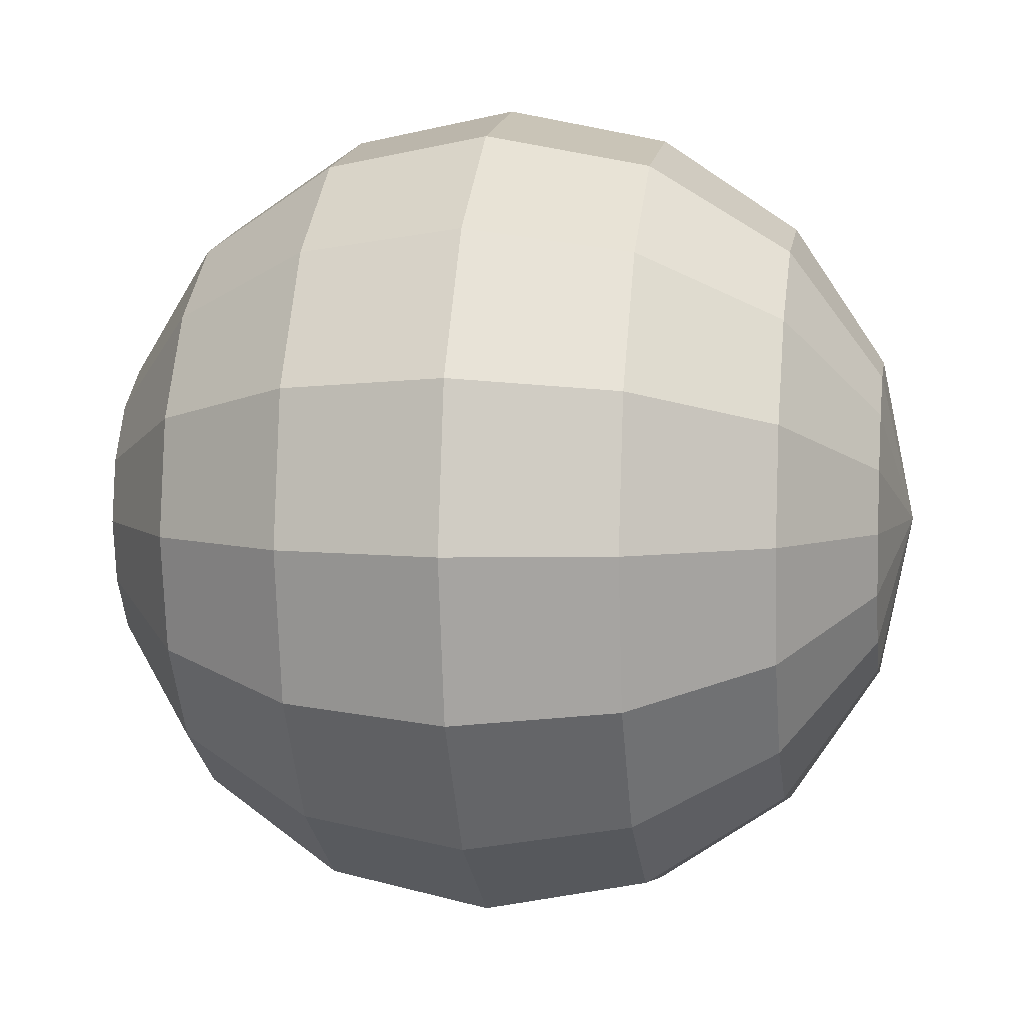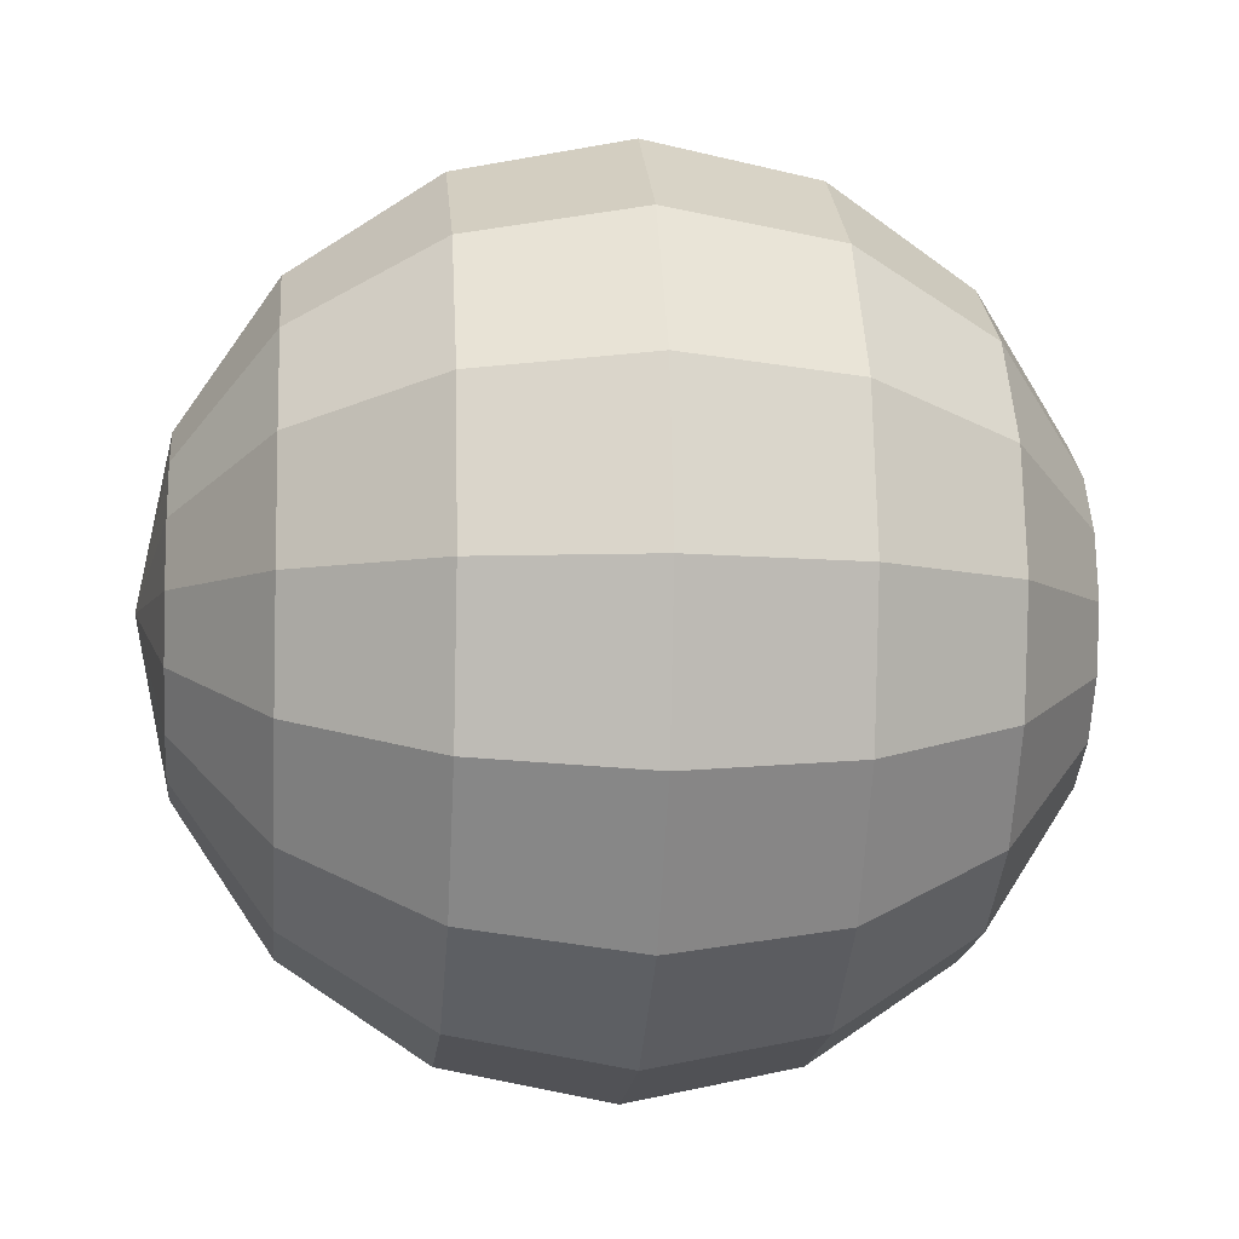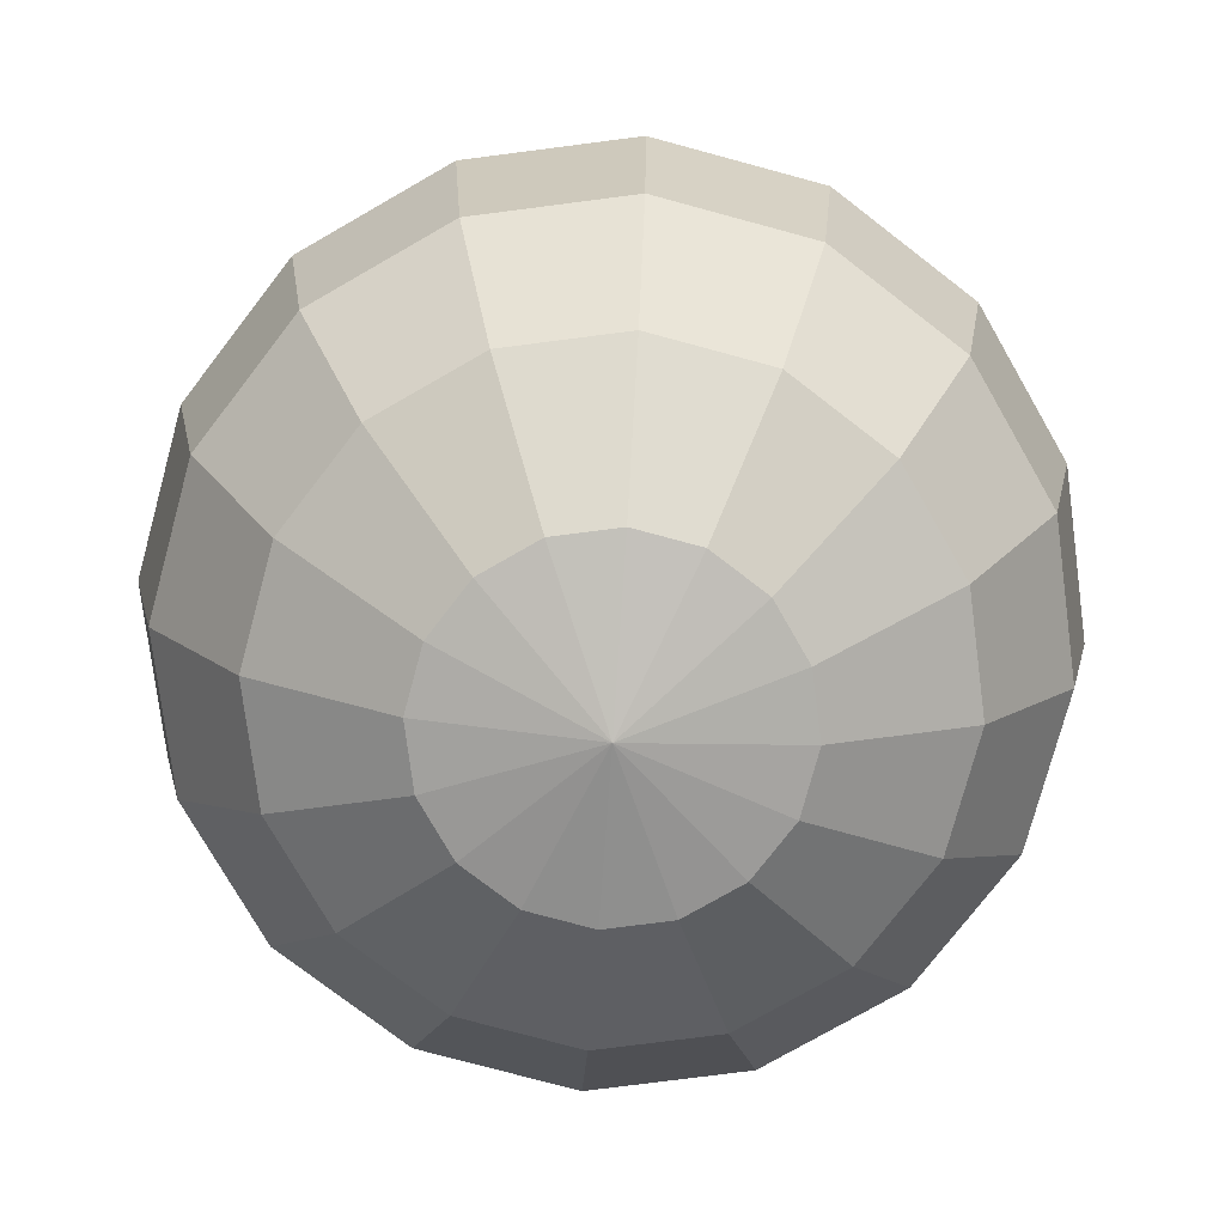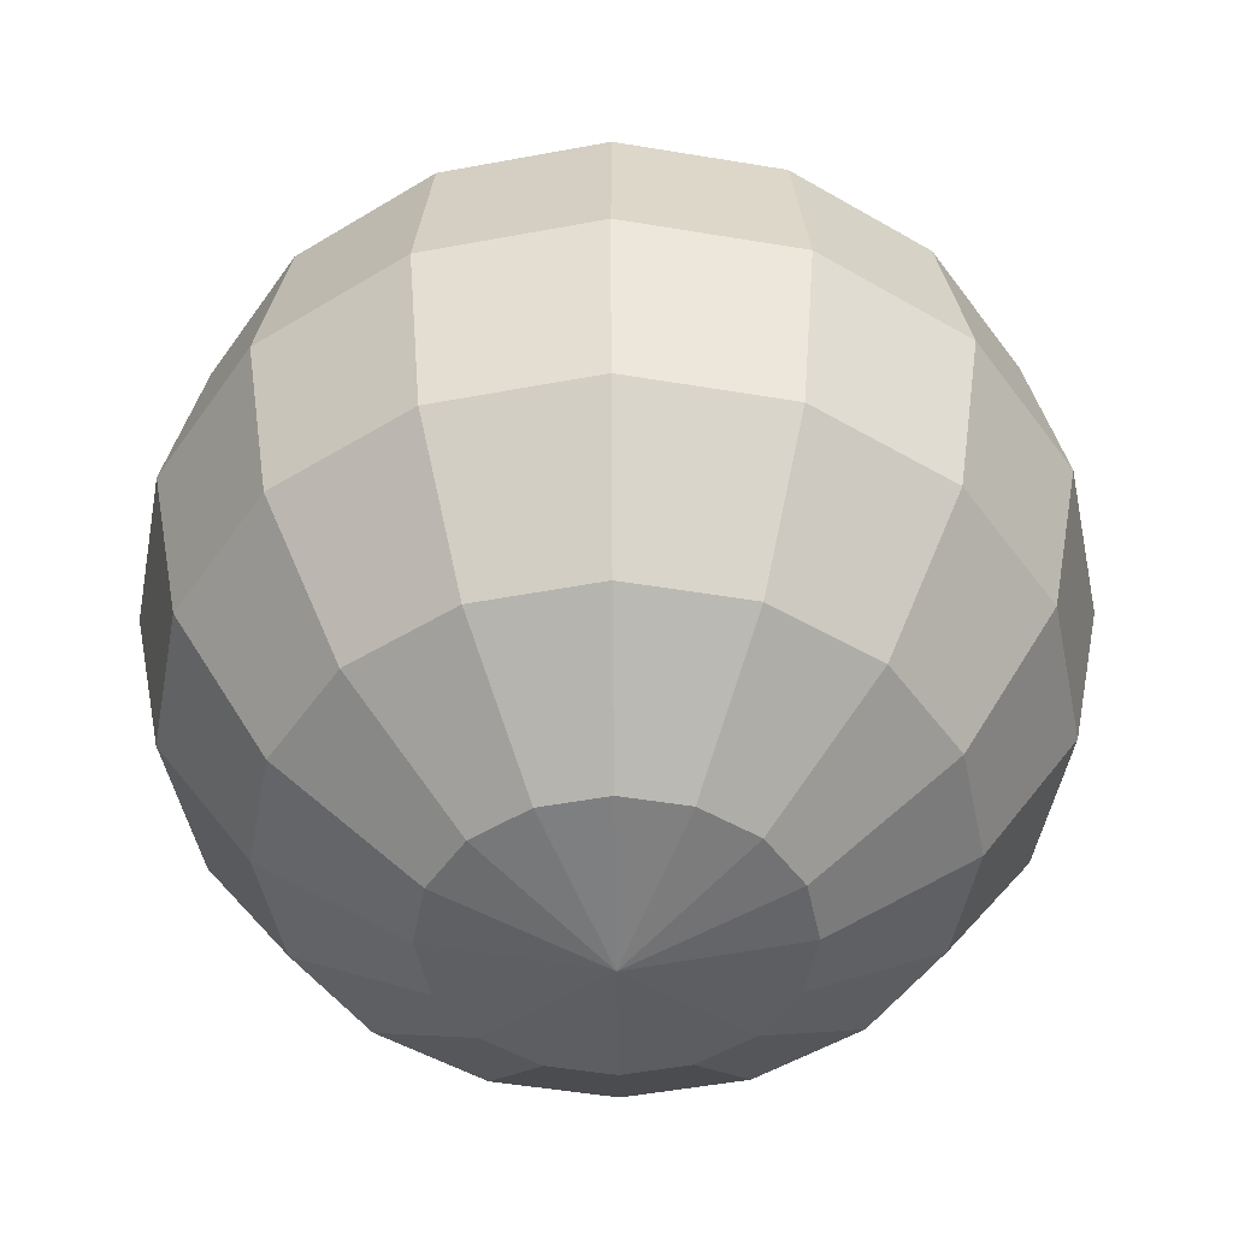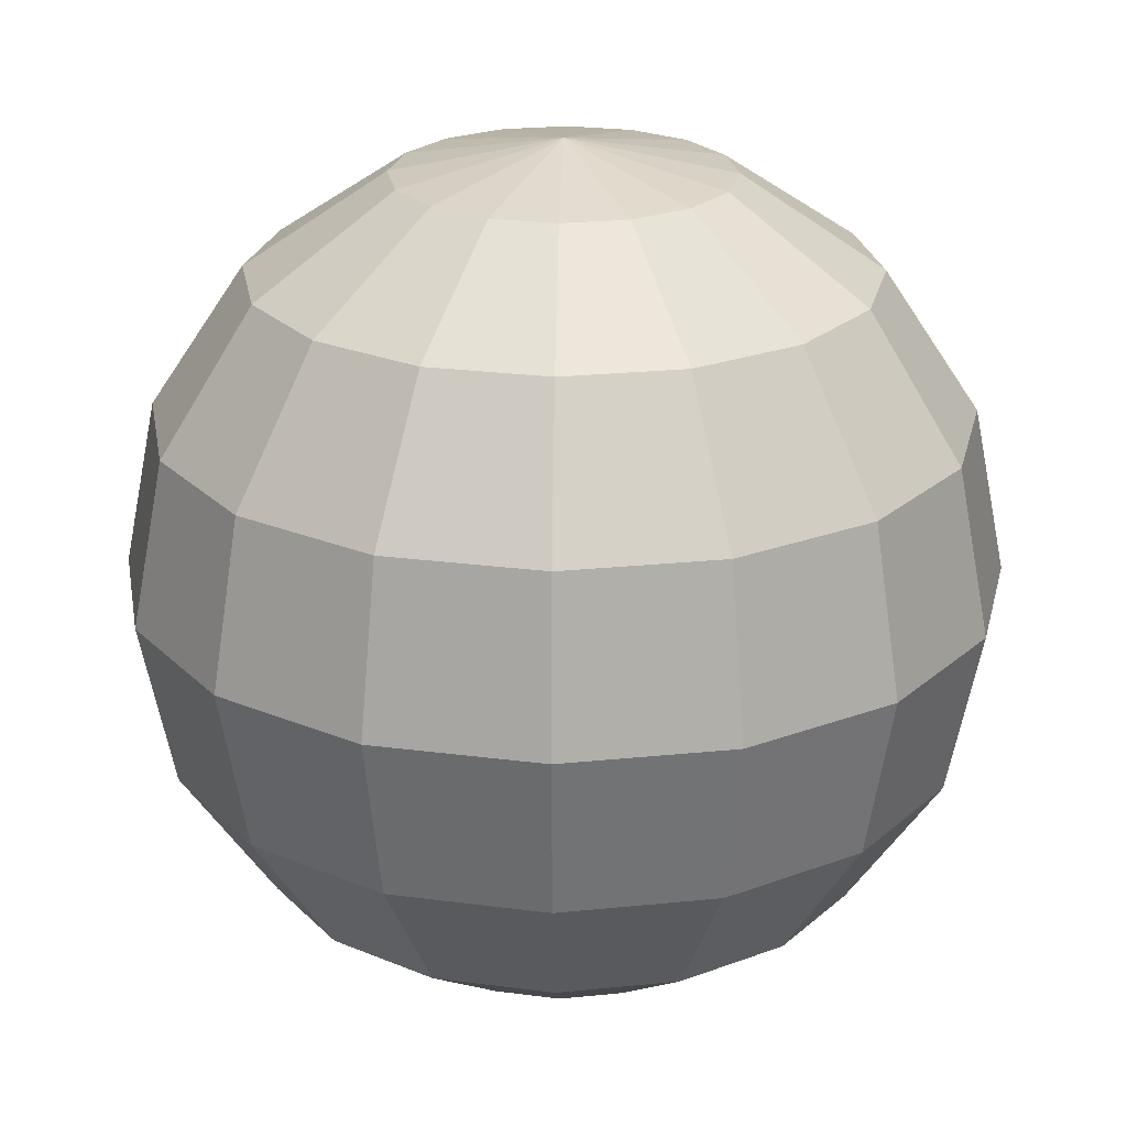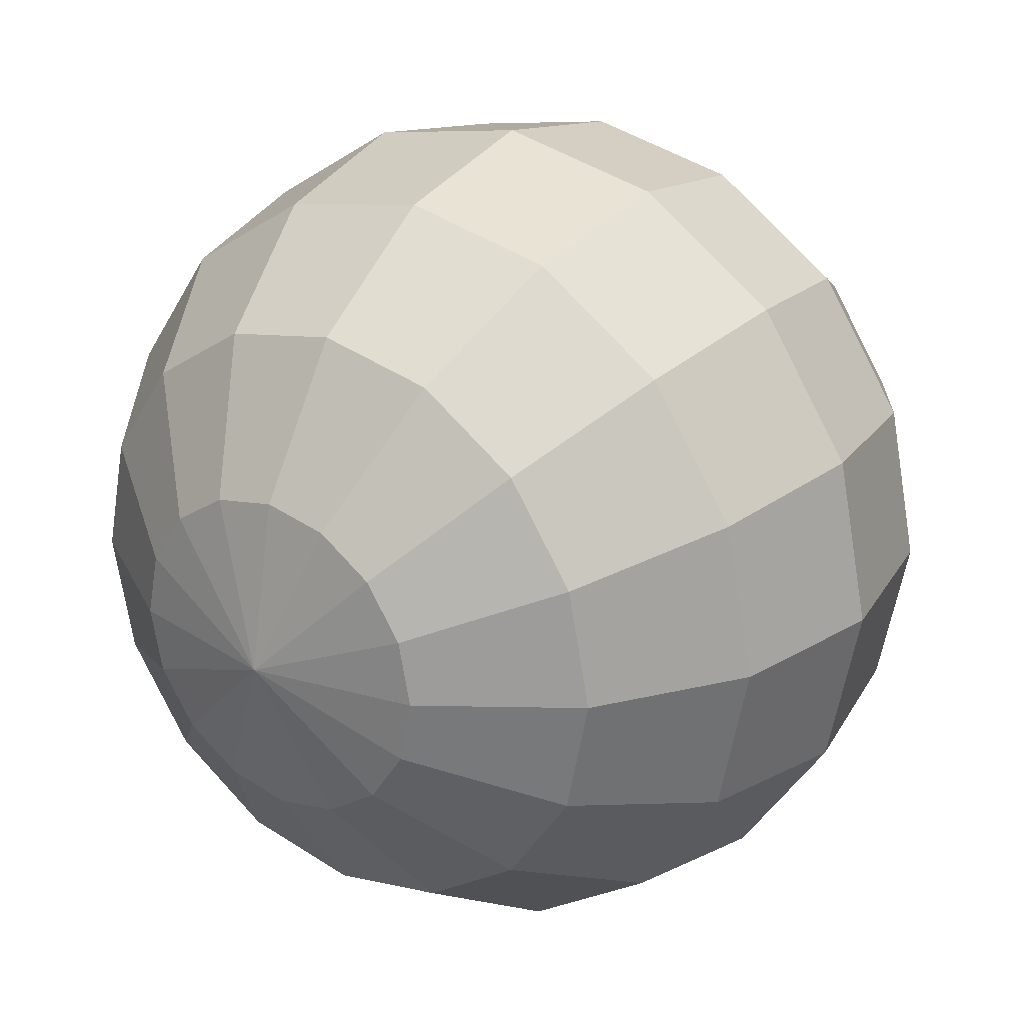
<metadata>
{"format":"obj","ext":"obj","renderer":"f3d","projection":"perspective","resolution":1024,"background":"white","views":[{"elev":5.7,"azim":-80.8,"up":"+Z"},{"elev":-6.8,"azim":84.4,"up":"+Z"},{"elev":-76.4,"azim":-161.4,"up":"+Y"},{"elev":-48.7,"azim":135.6,"up":"+Y"},{"elev":23.4,"azim":46.4,"up":"+Y"},{"elev":25.8,"azim":-144.6,"up":"+Z"}]}
</metadata>
<code>
o Sphere
v 0 0.9239 -0.3827
v 0 0.7071 -0.7071
v 0 0.3827 -0.9239
v 0 -0 -1
v 0 -0.3827 -0.9239
v 0 -0.7071 -0.7071
v 0 -0.9239 -0.3827
v 0.1464 0.9239 -0.3536
v 0.2706 0.7071 -0.6533
v 0.3536 0.3827 -0.8536
v 0.3827 -0 -0.9239
v 0.3536 -0.3827 -0.8536
v 0.2706 -0.7071 -0.6533
v 0.1464 -0.9239 -0.3536
v 0.2706 0.9239 -0.2706
v 0.5 0.7071 -0.5
v 0.6533 0.3827 -0.6533
v 0.7071 -0 -0.7071
v 0.6533 -0.3827 -0.6533
v 0.5 -0.7071 -0.5
v 0.2706 -0.9239 -0.2706
v -0 1 -0
v 0.3536 0.9239 -0.1464
v 0.6533 0.7071 -0.2706
v 0.8536 0.3827 -0.3536
v 0.9239 -0 -0.3827
v 0.8536 -0.3827 -0.3536
v 0.6533 -0.7071 -0.2706
v 0.3536 -0.9239 -0.1464
v 0.3827 0.9239 -0
v 0.7071 0.7071 -0
v 0.9239 0.3827 -0
v 1 -0 -0
v 0.9239 -0.3827 -0
v 0.7071 -0.7071 -0
v 0.3827 -0.9239 -0
v 0.3536 0.9239 0.1464
v 0.6533 0.7071 0.2706
v 0.8536 0.3827 0.3536
v 0.9239 -0 0.3827
v 0.8536 -0.3827 0.3536
v 0.6533 -0.7071 0.2706
v 0.3536 -0.9239 0.1464
v 0.2706 0.9239 0.2706
v 0.5 0.7071 0.5
v 0.6533 0.3827 0.6533
v 0.7071 -0 0.7071
v 0.6533 -0.3827 0.6533
v 0.5 -0.7071 0.5
v 0.2706 -0.9239 0.2706
v 0.1464 0.9239 0.3536
v 0.2706 0.7071 0.6533
v 0.3536 0.3827 0.8536
v 0.3827 -0 0.9239
v 0.3536 -0.3827 0.8536
v 0.2706 -0.7071 0.6533
v 0.1464 -0.9239 0.3536
v -0 0.9239 0.3827
v -0 0.7071 0.7071
v -0 0.3827 0.9239
v -0 -0 1
v -0 -0.3827 0.9239
v -0 -0.7071 0.7071
v -0 -0.9239 0.3827
v -0.1464 0.9239 0.3536
v -0.2706 0.7071 0.6533
v -0.3536 0.3827 0.8536
v -0.3827 -0 0.9239
v -0.3536 -0.3827 0.8536
v -0.2706 -0.7071 0.6533
v -0.1464 -0.9239 0.3536
v -0.2706 0.9239 0.2706
v -0.5 0.7071 0.5
v -0.6533 0.3827 0.6533
v -0.7071 -0 0.7071
v -0.6533 -0.3827 0.6533
v -0.5 -0.7071 0.5
v -0.2706 -0.9239 0.2706
v -0.3536 0.9239 0.1464
v -0.6533 0.7071 0.2706
v -0.8536 0.3827 0.3536
v -0.9239 -0 0.3827
v -0.8536 -0.3827 0.3536
v -0.6533 -0.7071 0.2706
v -0.3536 -0.9239 0.1464
v -0.3827 0.9239 -0
v -0.7071 0.7071 -0
v -0.9239 0.3827 -1e-06
v -1 -0 -1e-06
v -0.9239 -0.3827 -1e-06
v -0.7071 -0.7071 -0
v -0.3827 -0.9239 -0
v -0.3536 0.9239 -0.1464
v -0.6533 0.7071 -0.2706
v -0.8536 0.3827 -0.3536
v -0.9239 -0 -0.3827
v -0.8536 -0.3827 -0.3536
v -0.6533 -0.7071 -0.2706
v -0.3536 -0.9239 -0.1464
v -0.2706 0.9239 -0.2706
v -0.5 0.7071 -0.5
v -0.6533 0.3827 -0.6533
v -0.7071 -0 -0.7071
v -0.6533 -0.3827 -0.6533
v -0.5 -0.7071 -0.5
v -0.2706 -0.9239 -0.2706
v -0.1464 0.9239 -0.3536
v -0.2706 0.7071 -0.6533
v -0.3536 0.3827 -0.8536
v -0.3827 -0 -0.9239
v -0.3536 -0.3827 -0.8536
v -0.2706 -0.7071 -0.6533
v -0.1464 -0.9239 -0.3536
v 0 -1 -0
f 6 14 7
f 4 12 5
f 2 10 3
f 1 22 8
f 114 7 14
f 6 12 13
f 3 11 4
f 1 9 2
f 9 17 10
f 8 22 15
f 114 14 21
f 12 20 13
f 10 18 11
f 8 16 9
f 13 21 14
f 11 19 12
f 114 21 29
f 19 28 20
f 18 25 26
f 16 23 24
f 21 28 29
f 18 27 19
f 16 25 17
f 15 22 23
f 24 30 31
f 29 35 36
f 26 34 27
f 24 32 25
f 23 22 30
f 114 29 36
f 27 35 28
f 25 33 26
f 35 43 36
f 33 41 34
f 32 38 39
f 30 22 37
f 114 36 43
f 34 42 35
f 32 40 33
f 31 37 38
f 37 22 44
f 114 43 50
f 41 49 42
f 39 47 40
f 38 44 45
f 42 50 43
f 40 48 41
f 38 46 39
f 48 56 49
f 47 53 54
f 45 51 52
f 50 56 57
f 47 55 48
f 45 53 46
f 44 22 51
f 114 50 57
f 57 63 64
f 54 62 55
f 52 60 53
f 51 22 58
f 114 57 64
f 55 63 56
f 53 61 54
f 52 58 59
f 61 69 62
f 59 67 60
f 58 22 65
f 114 64 71
f 62 70 63
f 60 68 61
f 59 65 66
f 64 70 71
f 114 71 78
f 70 76 77
f 68 74 75
f 65 73 66
f 70 78 71
f 68 76 69
f 66 74 67
f 65 22 72
f 74 82 75
f 73 79 80
f 77 85 78
f 75 83 76
f 74 80 81
f 72 22 79
f 114 78 85
f 76 84 77
f 85 91 92
f 82 90 83
f 80 88 81
f 79 22 86
f 114 85 92
f 84 90 91
f 81 89 82
f 80 86 87
f 87 95 88
f 86 22 93
f 114 92 99
f 91 97 98
f 89 95 96
f 87 93 94
f 91 99 92
f 89 97 90
f 114 99 106
f 97 105 98
f 96 102 103
f 94 100 101
f 98 106 99
f 96 104 97
f 94 102 95
f 93 22 100
f 101 107 108
f 105 113 106
f 103 111 104
f 101 109 102
f 100 22 107
f 114 106 113
f 104 112 105
f 102 110 103
f 112 7 113
f 110 5 111
f 109 2 3
f 107 22 1
f 114 113 7
f 111 6 112
f 110 3 4
f 108 1 2
f 6 13 14
f 4 11 12
f 2 9 10
f 6 5 12
f 3 10 11
f 1 8 9
f 9 16 17
f 12 19 20
f 10 17 18
f 8 15 16
f 13 20 21
f 11 18 19
f 19 27 28
f 18 17 25
f 16 15 23
f 21 20 28
f 18 26 27
f 16 24 25
f 24 23 30
f 29 28 35
f 26 33 34
f 24 31 32
f 27 34 35
f 25 32 33
f 35 42 43
f 33 40 41
f 32 31 38
f 34 41 42
f 32 39 40
f 31 30 37
f 41 48 49
f 39 46 47
f 38 37 44
f 42 49 50
f 40 47 48
f 38 45 46
f 48 55 56
f 47 46 53
f 45 44 51
f 50 49 56
f 47 54 55
f 45 52 53
f 57 56 63
f 54 61 62
f 52 59 60
f 55 62 63
f 53 60 61
f 52 51 58
f 61 68 69
f 59 66 67
f 62 69 70
f 60 67 68
f 59 58 65
f 64 63 70
f 70 69 76
f 68 67 74
f 65 72 73
f 70 77 78
f 68 75 76
f 66 73 74
f 74 81 82
f 73 72 79
f 77 84 85
f 75 82 83
f 74 73 80
f 76 83 84
f 85 84 91
f 82 89 90
f 80 87 88
f 84 83 90
f 81 88 89
f 80 79 86
f 87 94 95
f 91 90 97
f 89 88 95
f 87 86 93
f 91 98 99
f 89 96 97
f 97 104 105
f 96 95 102
f 94 93 100
f 98 105 106
f 96 103 104
f 94 101 102
f 101 100 107
f 105 112 113
f 103 110 111
f 101 108 109
f 104 111 112
f 102 109 110
f 112 6 7
f 110 4 5
f 109 108 2
f 111 5 6
f 110 109 3
f 108 107 1

</code>
